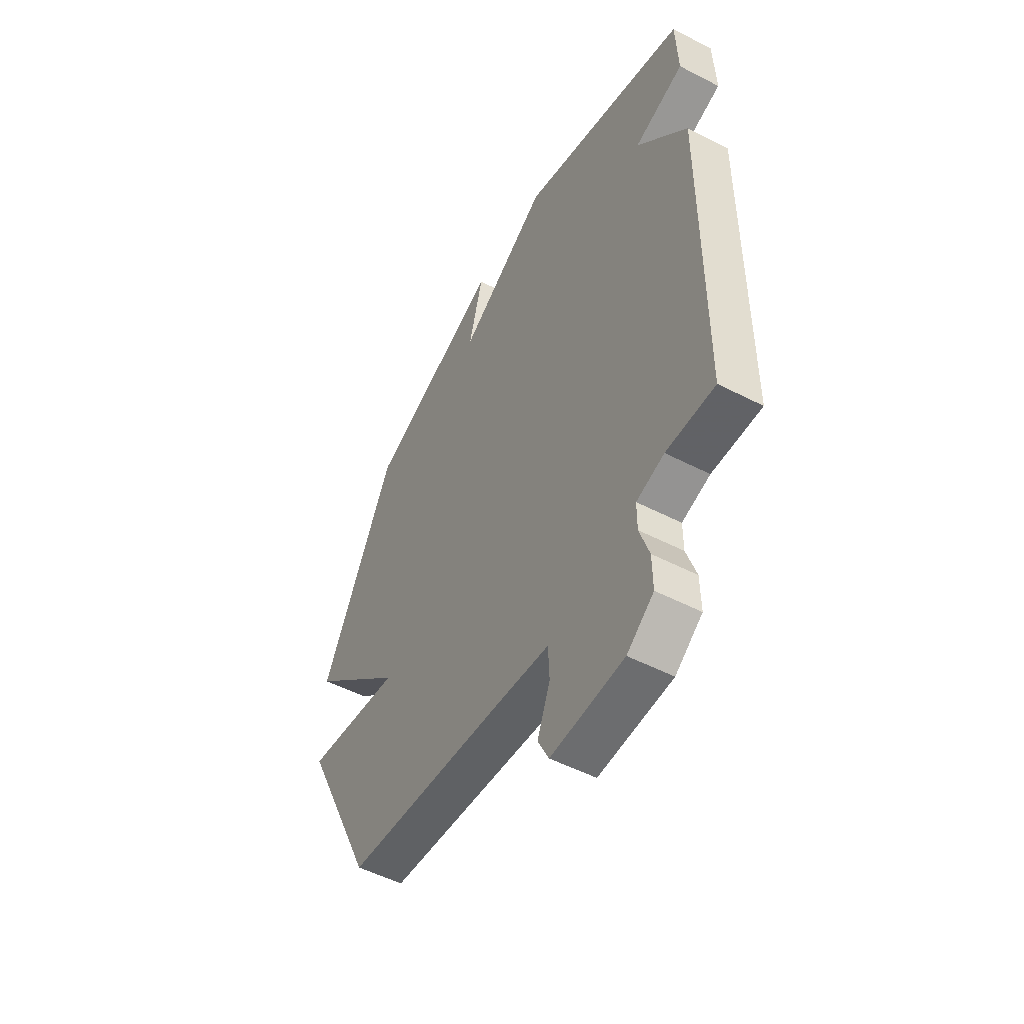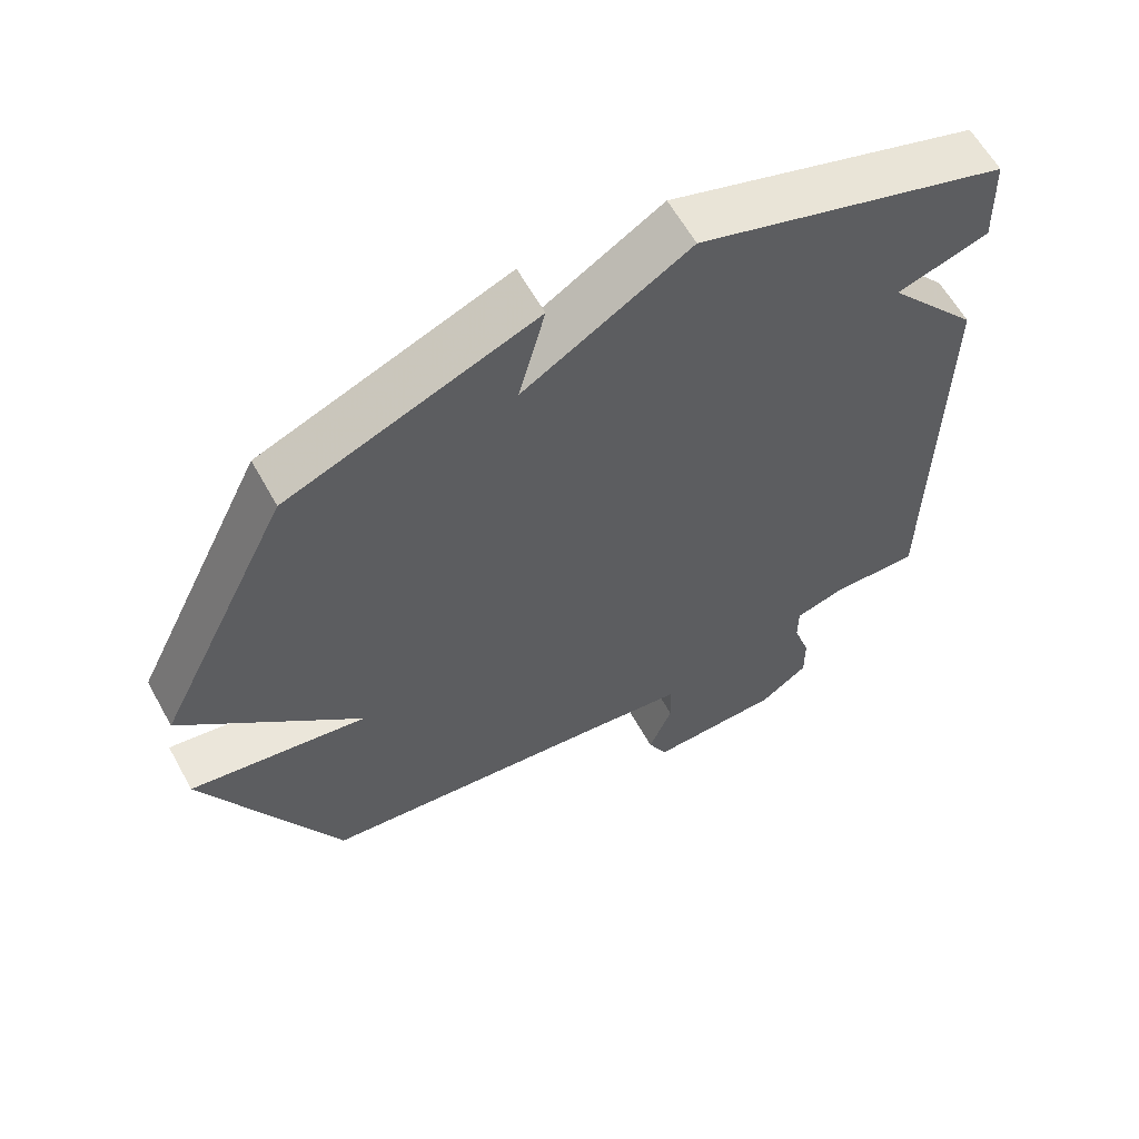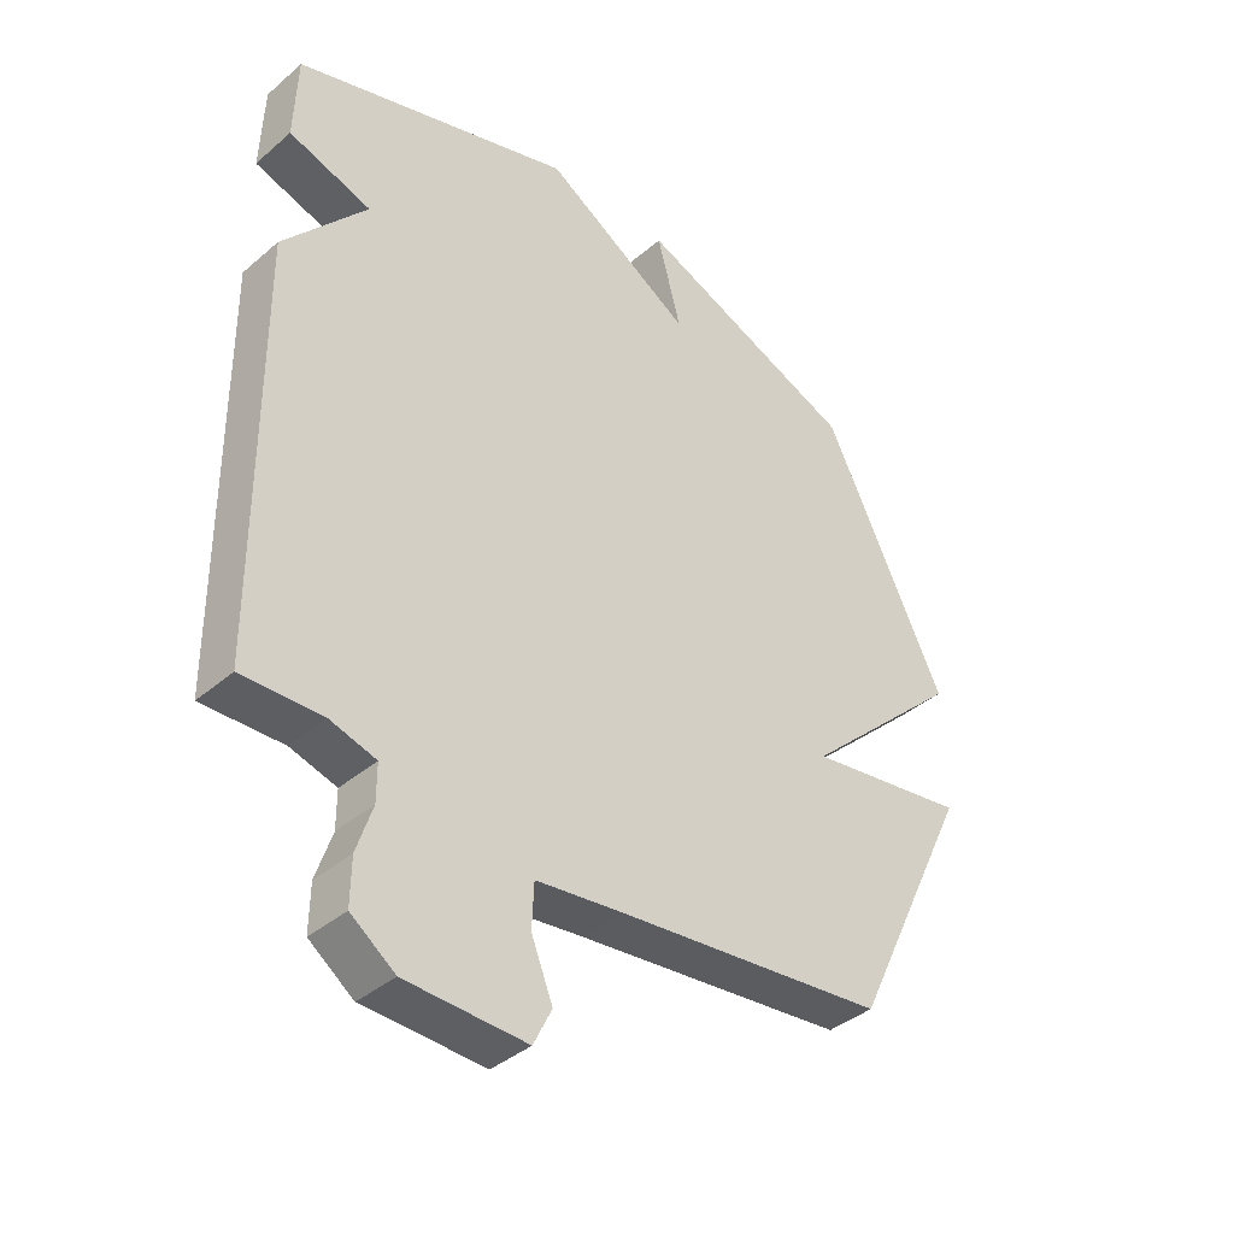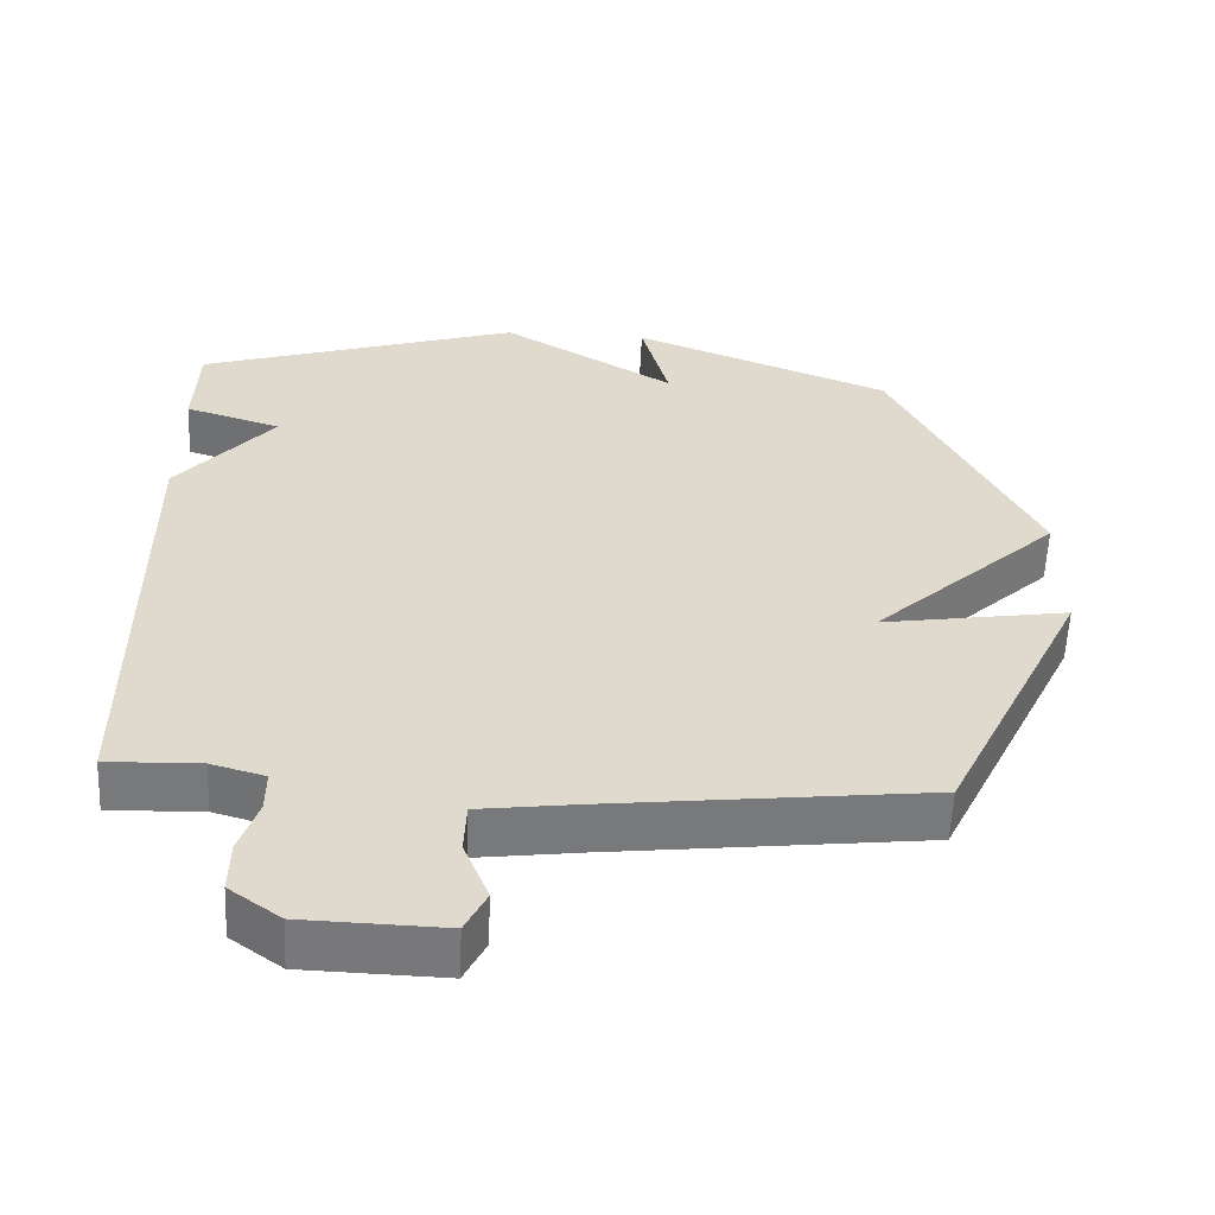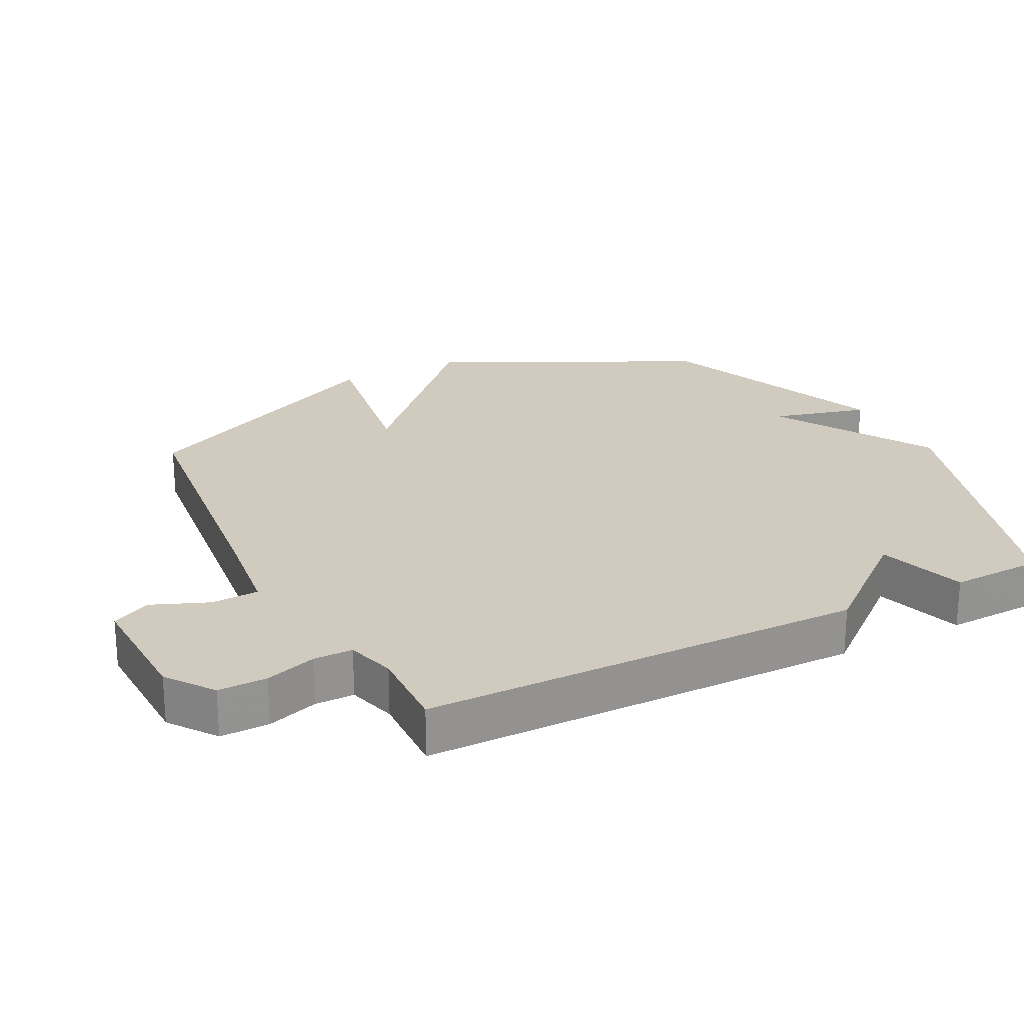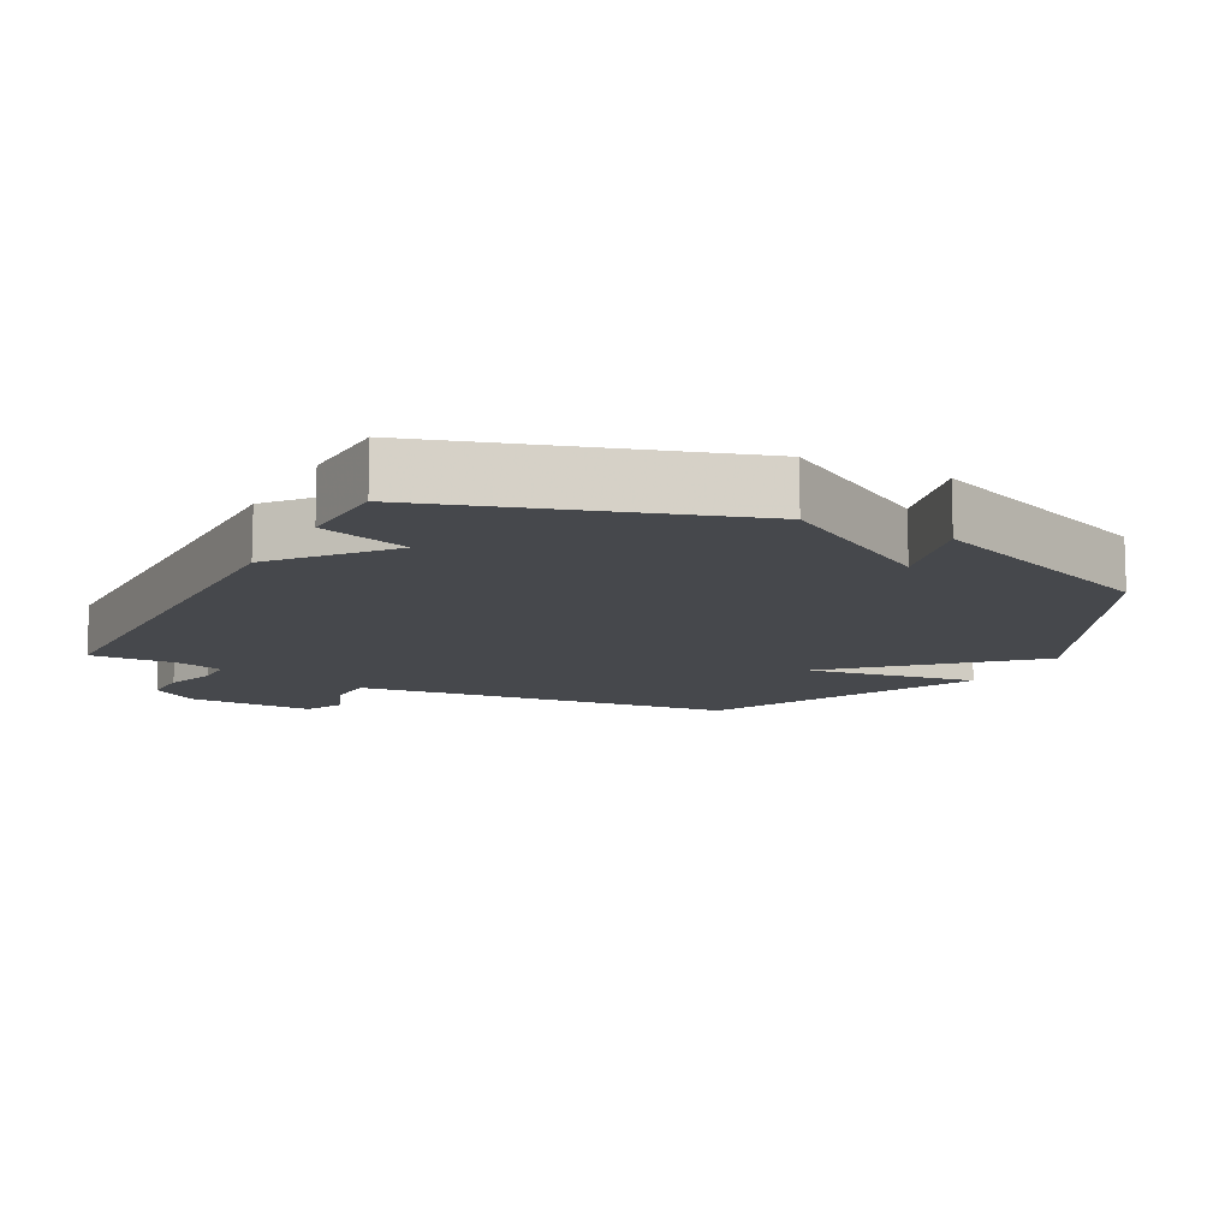
<metadata>
{"format":"obj","ext":"obj","renderer":"f3d","projection":"perspective","resolution":1024,"background":"white","views":[{"elev":-52.3,"azim":-119.1,"up":"+Z"},{"elev":61.4,"azim":151.0,"up":"+Z"},{"elev":-39.3,"azim":-43.3,"up":"+Z"},{"elev":-57.6,"azim":-2.5,"up":"+Z"},{"elev":23.6,"azim":-117.0,"up":"+Y"},{"elev":-11.4,"azim":-27.8,"up":"+Y"}]}
</metadata>
<code>
v -0.5 0.07 -0.5
v -0.505 0.07 0.162
v -0.373 0.07 0.32
v -0.505 0.07 0.362
v -0.5 0.07 0.5
v -0.055 0.07 0.642
v 0.183 0.07 0.497
v 0.145 0.07 0.642
v 0.5 0.07 0.5
v 0.694 0.07 0.104
v 0.438 0.07 -0.137
v 0.694 0.07 -0.096
v 0.5 0.07 -0.5
v 0.072 0.07 -0.549
v -0.067 0.07 -0.567
v -0.07 0.07 -0.638
v -0.036 0.07 -0.723
v -0.065 0.07 -0.782
v -0.256 0.07 -0.776
v -0.326 0.07 -0.725
v -0.325 0.07 -0.652
v -0.3 0.07 -0.576
v -0.3 0.07 -0.517
v -0.373 0.07 -0.496
v -0.5 0 -0.5
v -0.505 0 0.162
v -0.373 0 0.32
v -0.505 0 0.362
v -0.5 0 0.5
v -0.055 0 0.642
v 0.183 0 0.497
v 0.145 0 0.642
v 0.5 0 0.5
v 0.694 0 0.104
v 0.438 0 -0.137
v 0.694 0 -0.096
v 0.5 0 -0.5
v 0.072 0 -0.549
v -0.067 0 -0.567
v -0.07 0 -0.638
v -0.036 0 -0.723
v -0.065 0 -0.782
v -0.256 0 -0.776
v -0.326 0 -0.725
v -0.325 0 -0.652
v -0.3 0 -0.576
v -0.3 0 -0.517
v -0.373 0 -0.496
f 20 21 22
f 19 20 22
f 18 19 22
f 17 18 22
f 16 17 22
f 15 16 22 23
f 14 15 23 24
f 13 14 24
f 12 13 24
f 11 12 24
f 9 10 11
f 8 9 11
f 7 8 11
f 5 6 7
f 4 5 7
f 3 4 7
f 7 11 24
f 3 7 24
f 2 3 24
f 1 2 24
f 46 45 44
f 46 44 43
f 46 43 42
f 46 42 41
f 46 41 40
f 47 46 40 39
f 48 47 39 38
f 48 38 37
f 48 37 36
f 48 36 35
f 35 34 33
f 35 33 32
f 35 32 31
f 31 30 29
f 31 29 28
f 31 28 27
f 48 35 31
f 48 31 27
f 48 27 26
f 48 26 25
f 1 25 26 2
f 2 26 27 3
f 3 27 28 4
f 4 28 29 5
f 5 29 30 6
f 6 30 31 7
f 7 31 32 8
f 8 32 33 9
f 9 33 34 10
f 10 34 35 11
f 11 35 36 12
f 12 36 37 13
f 13 37 38 14
f 14 38 39 15
f 15 39 40 16
f 16 40 41 17
f 17 41 42 18
f 18 42 43 19
f 19 43 44 20
f 20 44 45 21
f 21 45 46 22
f 22 46 47 23
f 23 47 48 24
f 24 48 25 1

</code>
